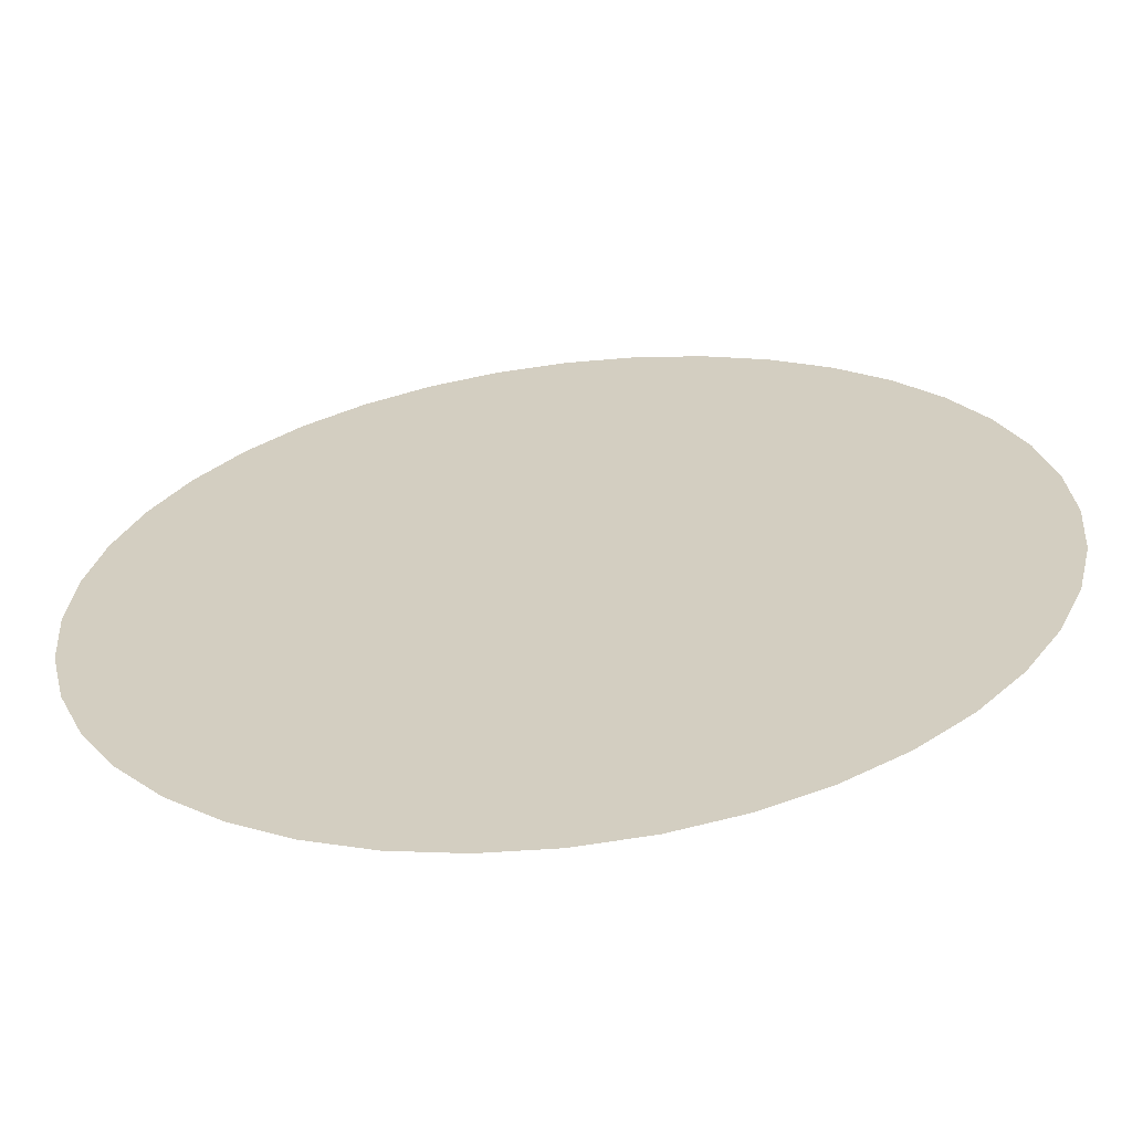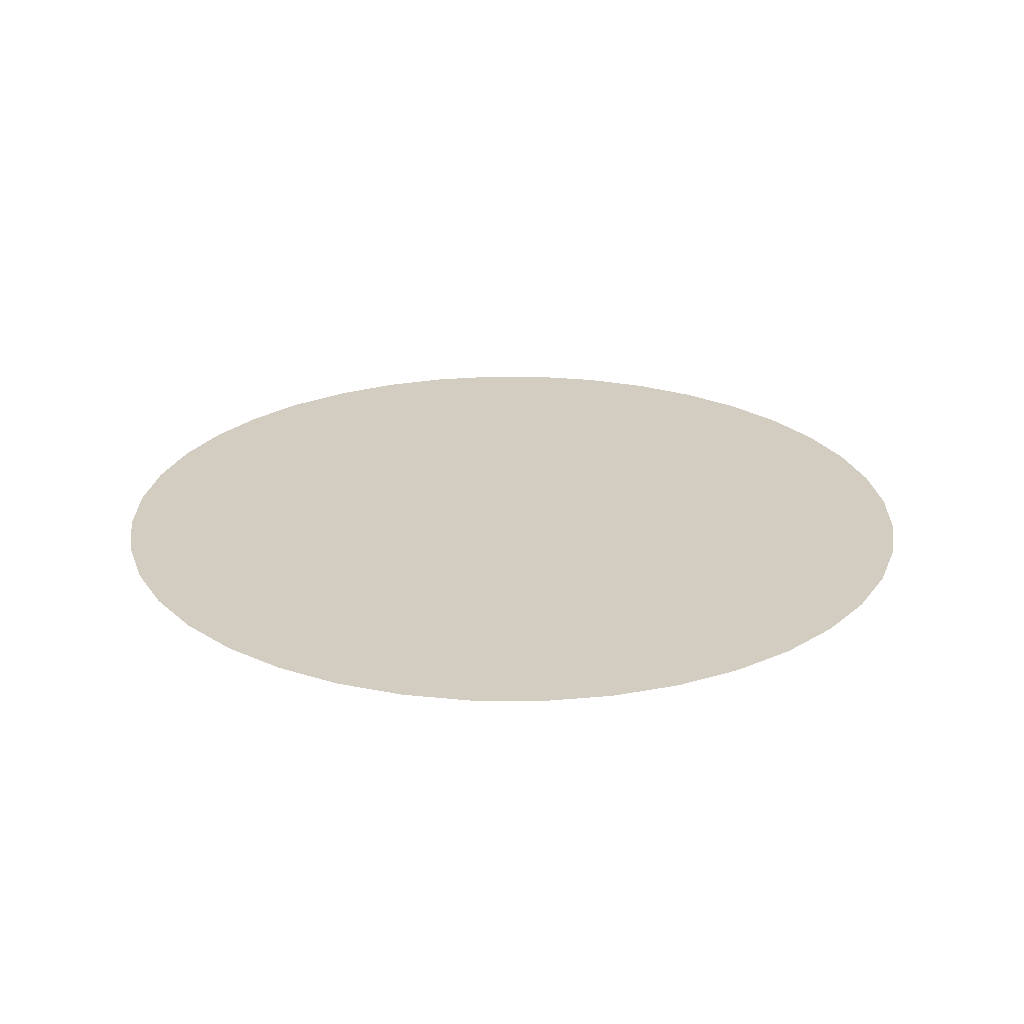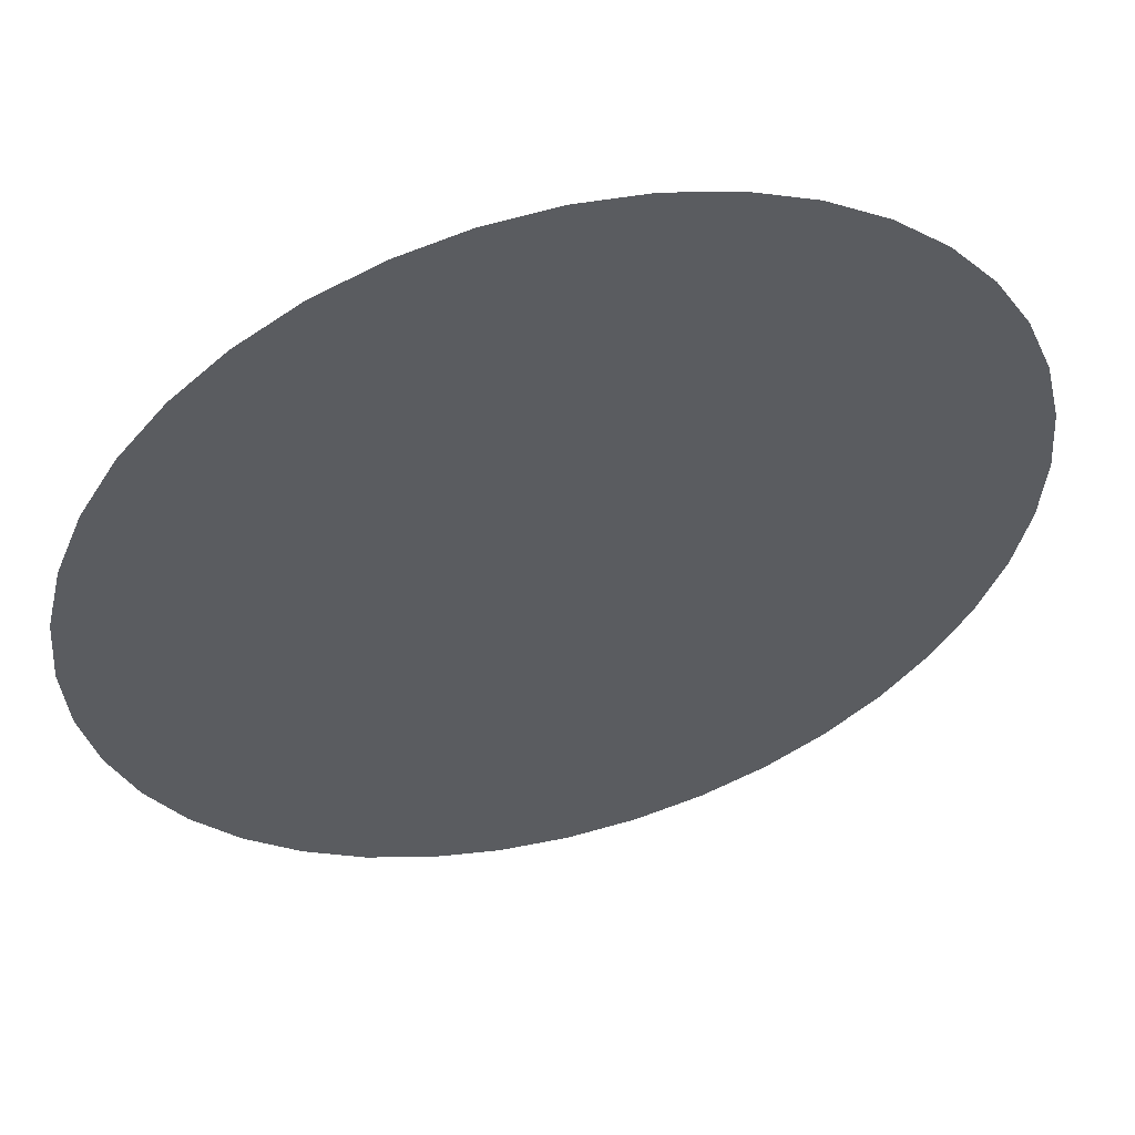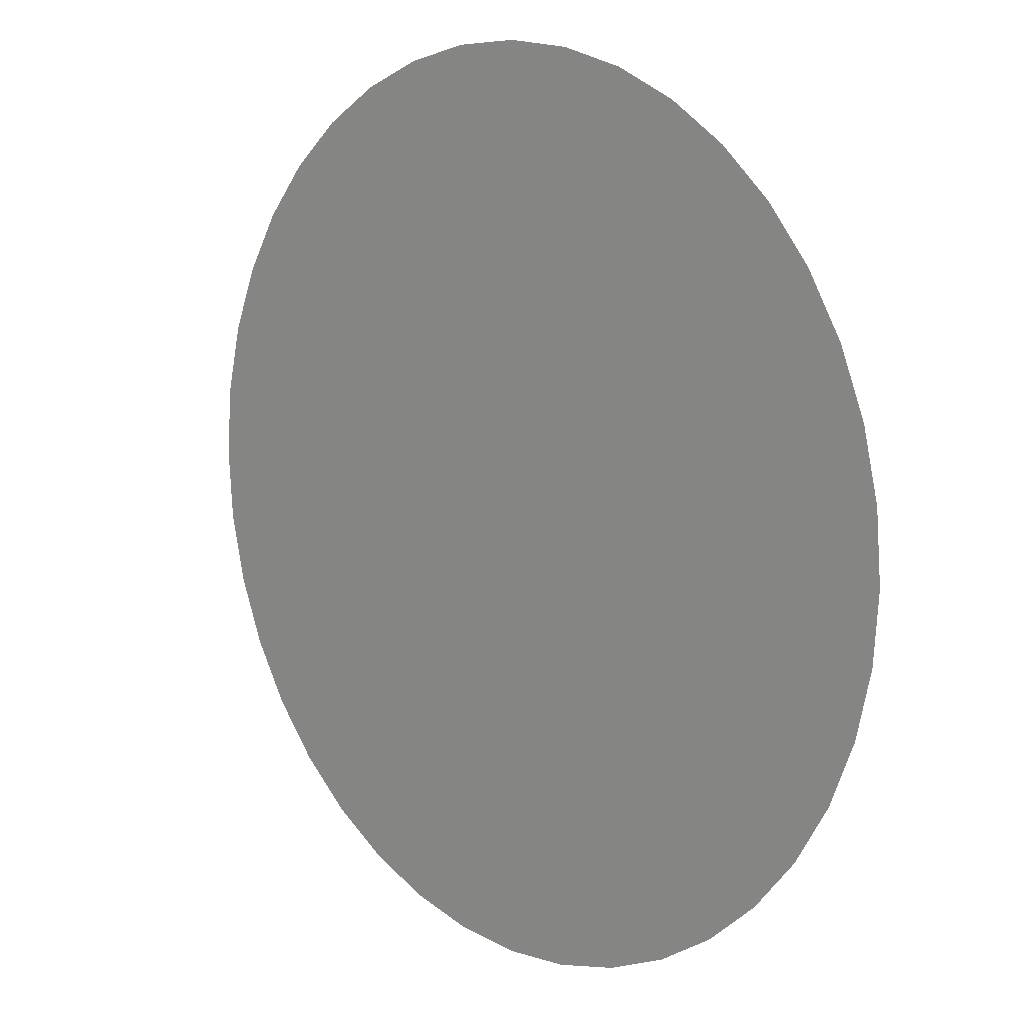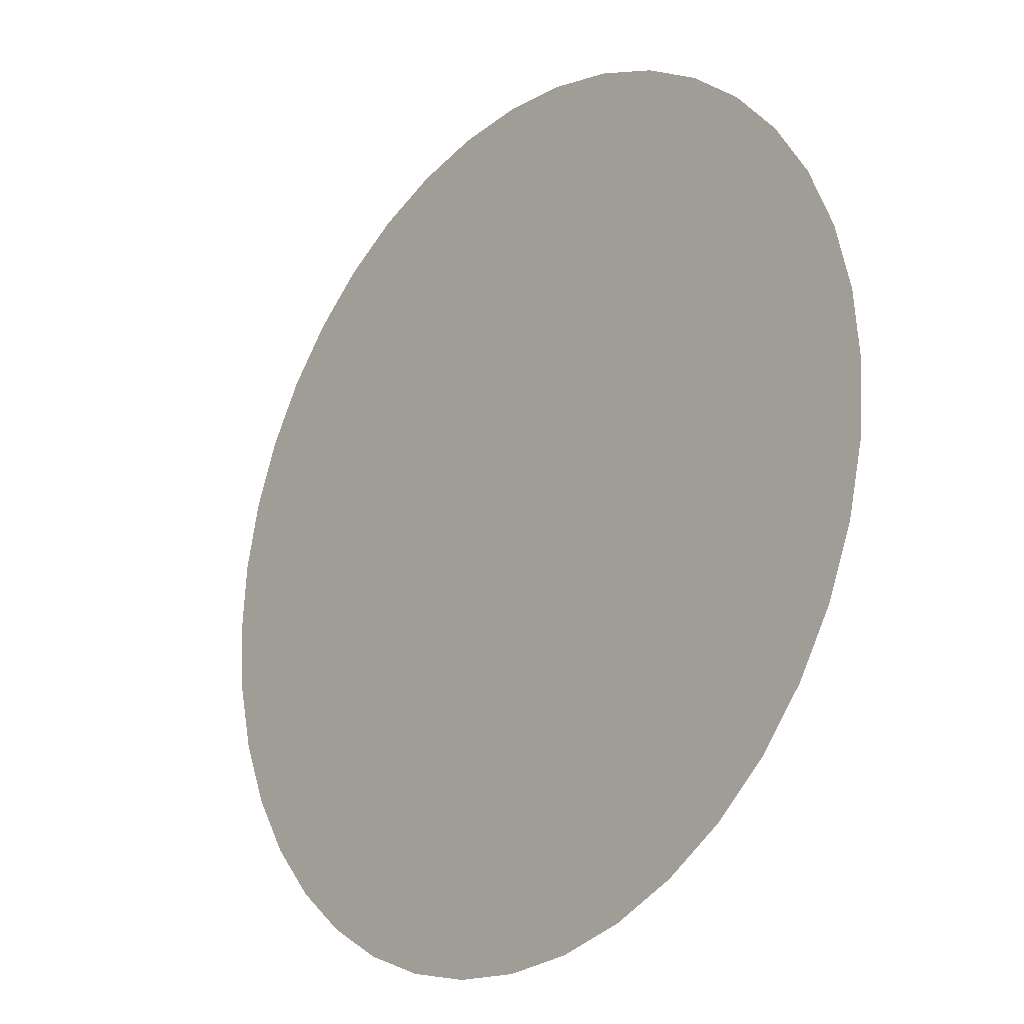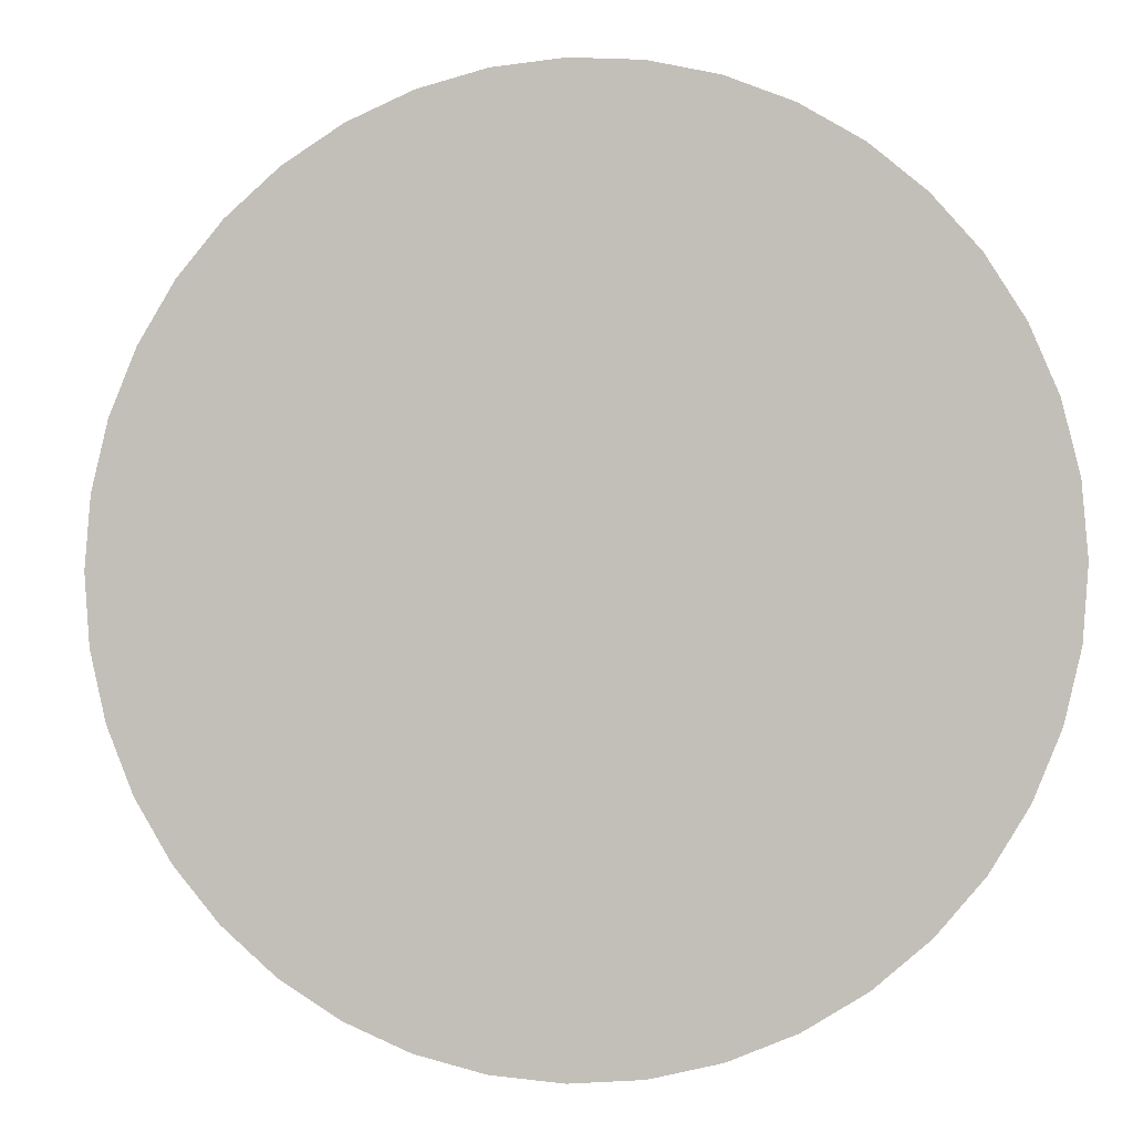
<metadata>
{"format":"obj","ext":"obj","renderer":"f3d","projection":"perspective","resolution":1024,"background":"white","views":[{"elev":-62.6,"azim":6.9,"up":"+Y"},{"elev":24.8,"azim":122.1,"up":"+Z"},{"elev":53.0,"azim":-14.9,"up":"+Y"},{"elev":11.5,"azim":-133.6,"up":"+Y"},{"elev":-22.1,"azim":-131.0,"up":"+Y"},{"elev":-2.5,"azim":-167.4,"up":"+Y"}]}
</metadata>
<code>
g China_Cloud_dark_1
v 0.6743 49.82 -5.255
v 0.6999 50.15 -5.255
v 0.6743 50.47 -5.255
v 0.5983 50.79 -5.255
v 0.5983 49.51 -5.255
v 0.4736 51.09 -5.255
v 0.4736 49.21 -5.255
v 0.3034 51.37 -5.255
v 0.3034 48.93 -5.255
v 0.09182 51.62 -5.255
v 0.09181 48.68 -5.255
v -0.1559 51.83 -5.255
v -0.1559 48.47 -5.255
v -0.4337 52 -5.255
v -0.4337 48.3 -5.255
v -0.7346 52.12 -5.255
v -0.7346 48.17 -5.255
v -1.051 52.2 -5.255
v -1.051 48.1 -5.255
v -1.376 52.22 -5.255
v -1.376 48.07 -5.255
v -1.701 52.2 -5.255
v -1.701 48.1 -5.255
v -2.018 52.12 -5.255
v -2.018 48.17 -5.255
v -2.319 52 -5.255
v -2.319 48.3 -5.255
v -2.596 51.83 -5.255
v -2.596 48.47 -5.255
v -2.844 51.62 -5.255
v -2.844 48.68 -5.255
v -3.056 51.37 -5.255
v -3.056 48.93 -5.255
v -3.226 49.21 -5.255
v -3.226 51.09 -5.255
v -3.351 49.51 -5.255
v -3.351 50.79 -5.255
v -3.427 49.82 -5.255
v -3.427 50.47 -5.255
v -3.452 50.15 -5.255
g China_Cloud_dark_1_0
f 3 2 1
f 1 4 3
f 1 5 4
f 5 6 4
f 5 7 6
f 7 8 6
f 7 9 8
f 9 10 8
f 9 11 10
f 11 12 10
f 11 13 12
f 13 14 12
f 13 15 14
f 15 16 14
f 15 17 16
f 17 18 16
f 17 19 18
f 19 20 18
f 19 21 20
f 21 22 20
f 21 23 22
f 23 24 22
f 23 25 24
f 25 26 24
f 25 27 26
f 27 28 26
f 27 29 28
f 29 30 28
f 29 31 30
f 31 32 30
f 31 33 32
f 33 34 32
f 34 35 32
f 34 36 35
f 36 37 35
f 36 38 37
f 38 39 37
f 38 40 39

</code>
